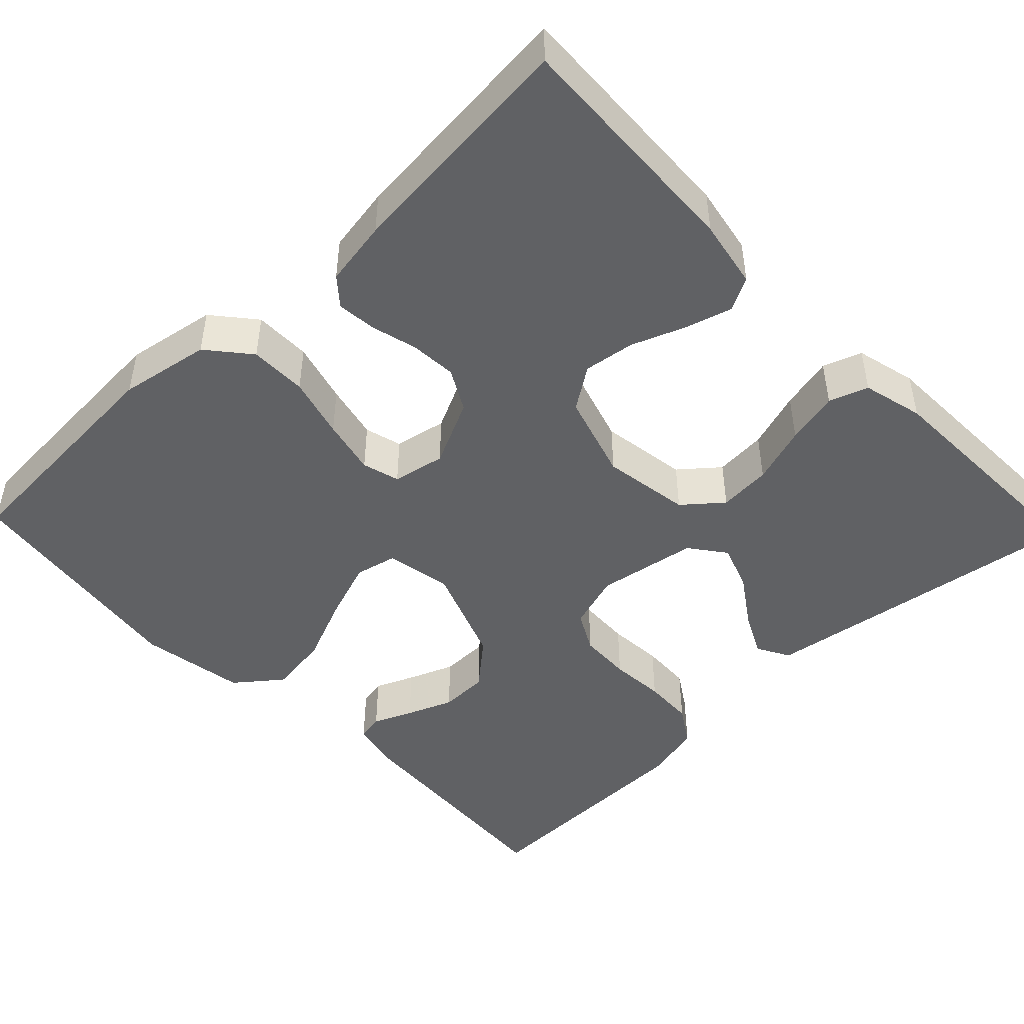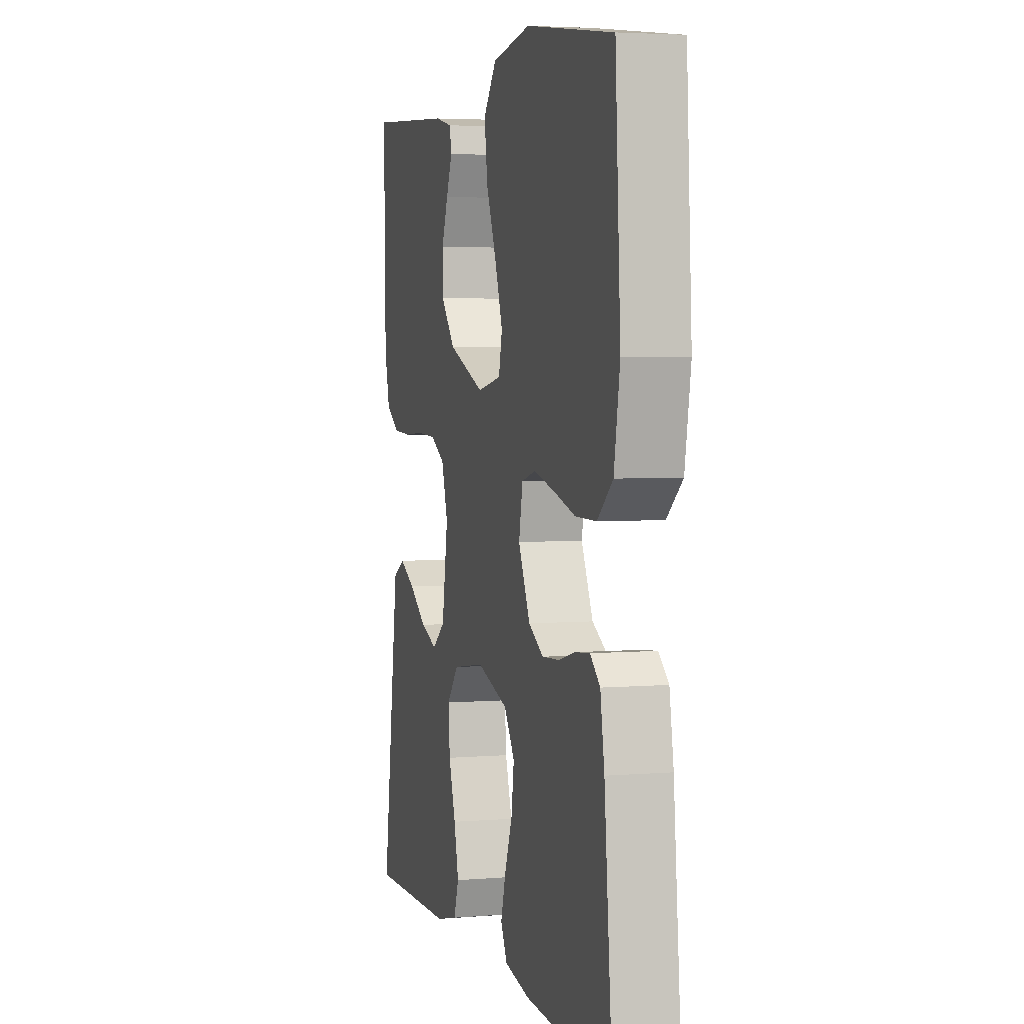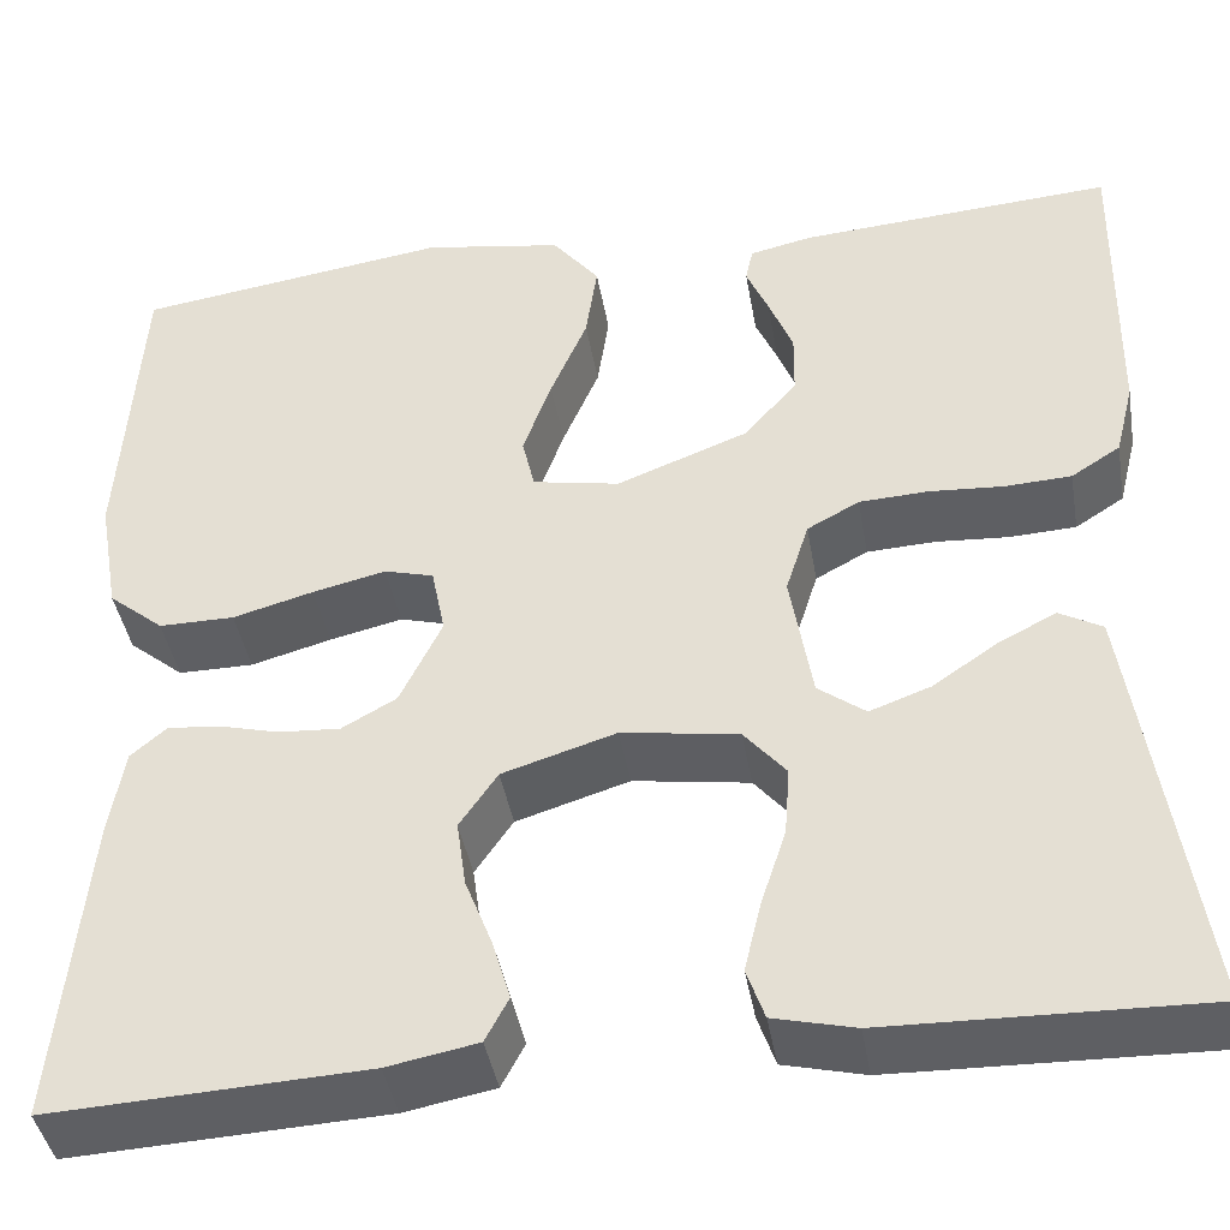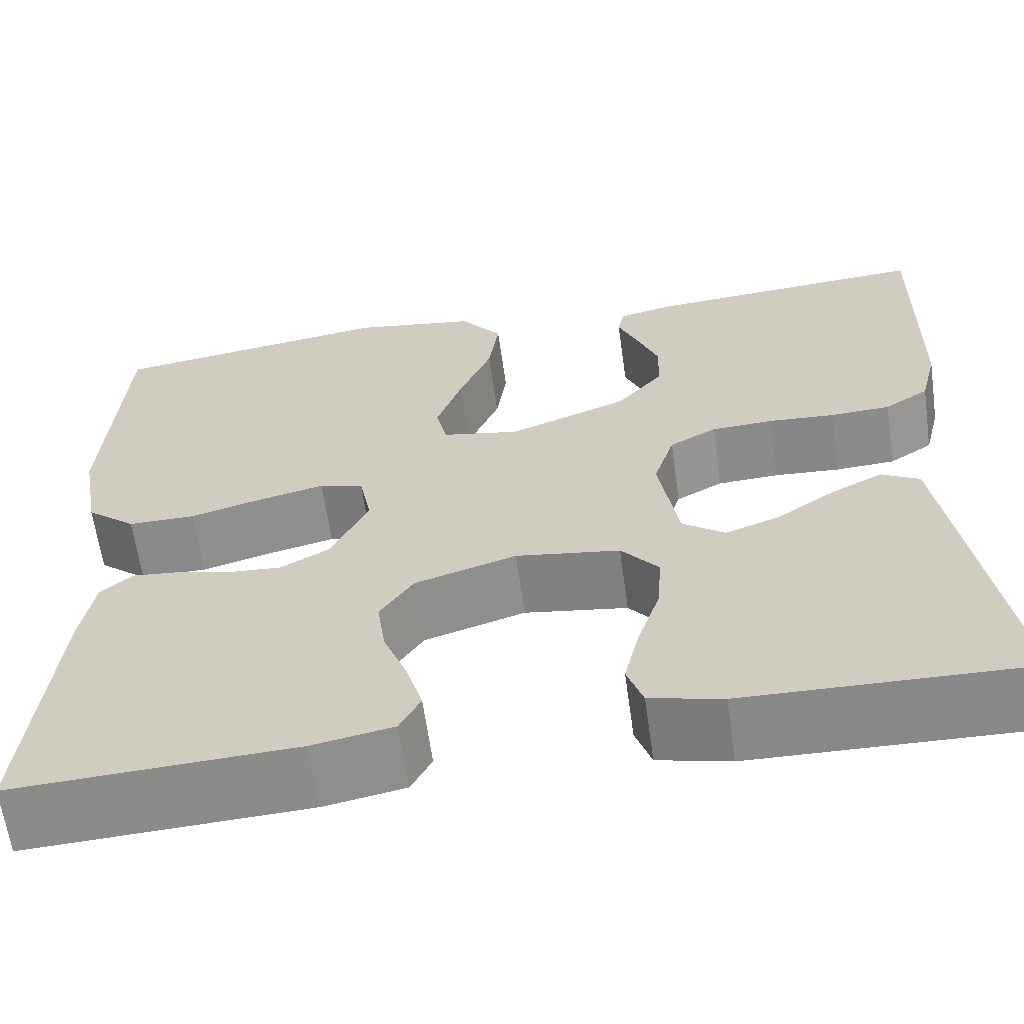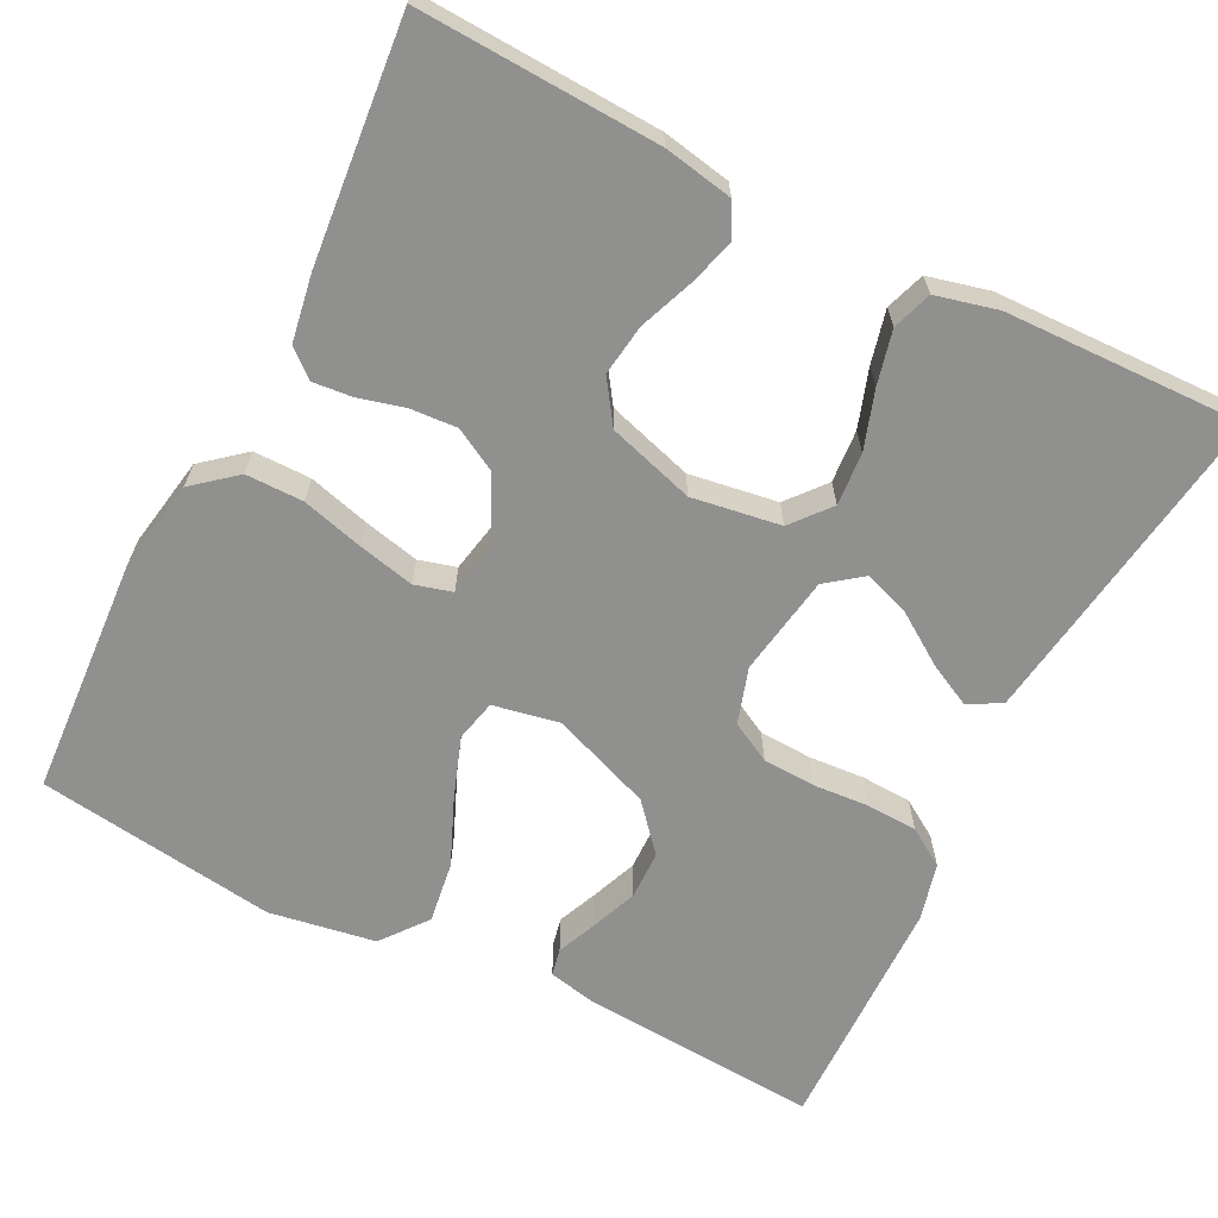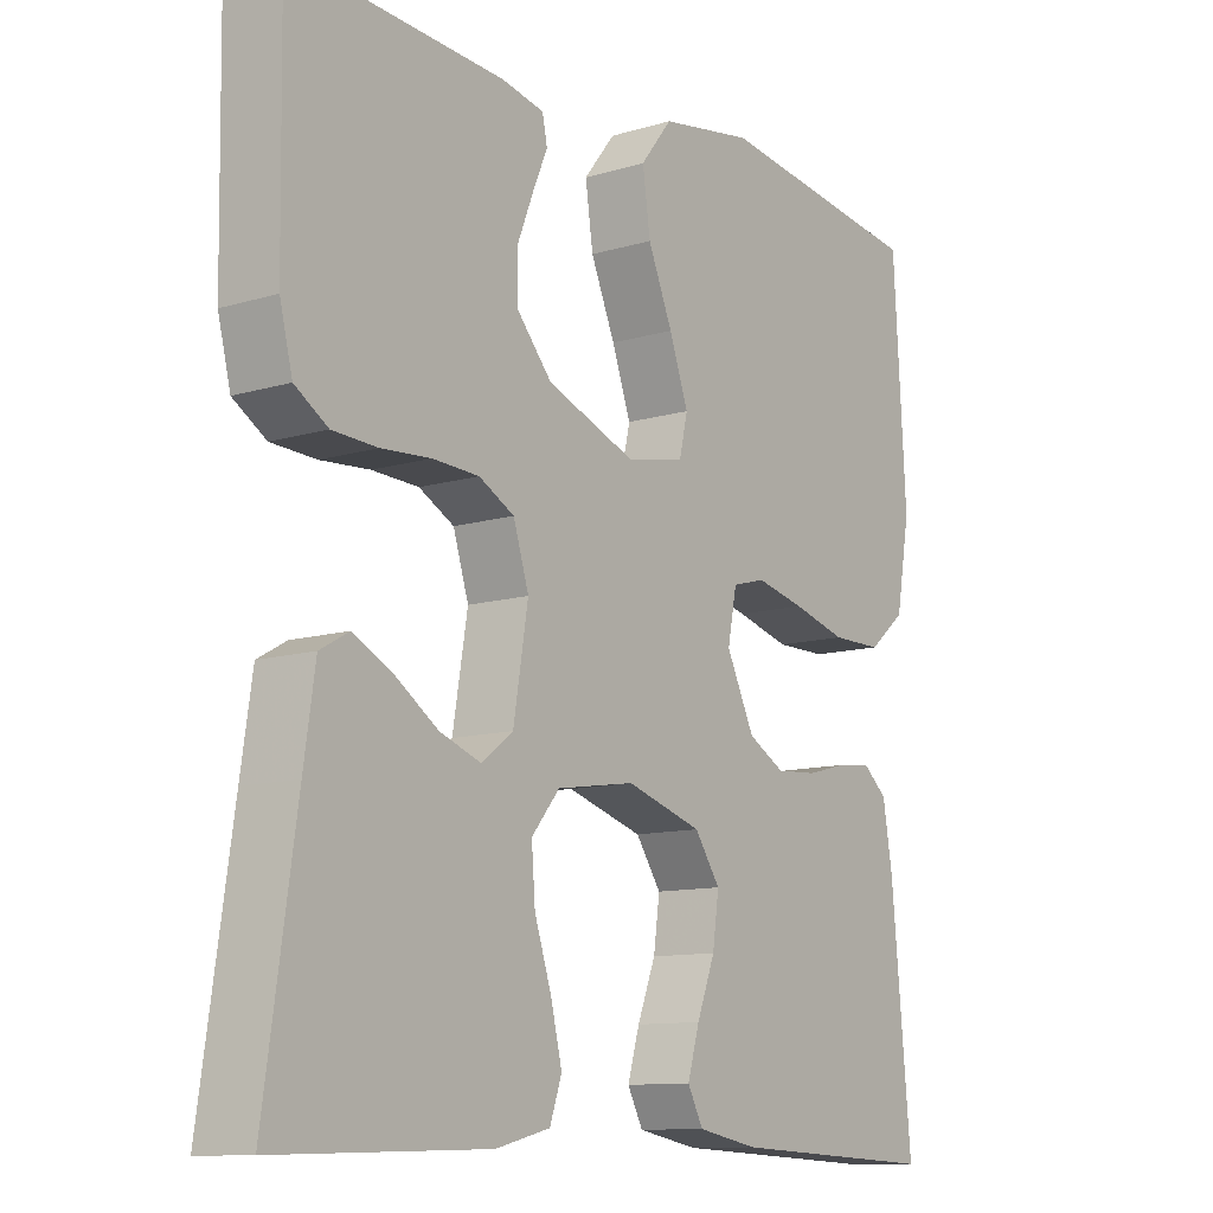
<metadata>
{"format":"obj","ext":"obj","renderer":"f3d","projection":"perspective","resolution":1024,"background":"white","views":[{"elev":-46.9,"azim":133.8,"up":"+Y"},{"elev":4.0,"azim":74.7,"up":"+Z"},{"elev":-41.9,"azim":-170.3,"up":"+Z"},{"elev":-63.1,"azim":-172.0,"up":"+Z"},{"elev":-65.6,"azim":153.2,"up":"+Y"},{"elev":-11.2,"azim":-53.7,"up":"+Z"}]}
</metadata>
<code>
v -0.5 0.07 0.5
v -0.2 0.07 0.48
v -0.14 0.07 0.467
v -0.133 0.07 0.433
v -0.154 0.07 0.384
v -0.177 0.07 0.326
v -0.176 0.07 0.265
v -0.126 0.07 0.207
v 0 0.07 0.159
v 0.083 0.07 0.175
v 0.095 0.07 0.227
v 0.068 0.07 0.303
v 0.033 0.07 0.386
v 0.022 0.07 0.463
v 0.067 0.07 0.52
v 0.2 0.07 0.542
v 0.5 0.07 0.5
v 0.518 0.07 0.2
v 0.498 0.07 0.086
v 0.445 0.07 0.042
v 0.373 0.07 0.042
v 0.296 0.07 0.063
v 0.226 0.07 0.079
v 0.179 0.07 0.066
v 0.166 0.07 0
v 0.206 0.07 -0.083
v 0.258 0.07 -0.112
v 0.317 0.07 -0.108
v 0.374 0.07 -0.093
v 0.424 0.07 -0.088
v 0.458 0.07 -0.117
v 0.472 0.07 -0.2
v 0.5 0.07 -0.5
v 0.2 0.07 -0.486
v 0.114 0.07 -0.47
v 0.092 0.07 -0.428
v 0.109 0.07 -0.37
v 0.135 0.07 -0.303
v 0.144 0.07 -0.239
v 0.108 0.07 -0.186
v 0 0.07 -0.153
v -0.111 0.07 -0.17
v -0.151 0.07 -0.218
v -0.146 0.07 -0.284
v -0.122 0.07 -0.357
v -0.106 0.07 -0.424
v -0.123 0.07 -0.473
v -0.2 0.07 -0.492
v -0.5 0.07 -0.5
v -0.456 0.07 -0.2
v -0.44 0.07 -0.092
v -0.399 0.07 -0.069
v -0.344 0.07 -0.097
v -0.282 0.07 -0.139
v -0.224 0.07 -0.16
v -0.179 0.07 -0.126
v -0.158 0.07 0
v -0.18 0.07 0.07
v -0.23 0.07 0.097
v -0.296 0.07 0.1
v -0.366 0.07 0.095
v -0.43 0.07 0.098
v -0.477 0.07 0.128
v -0.495 0.07 0.2
v -0.5 0 0.5
v -0.2 0 0.48
v -0.14 0 0.467
v -0.133 0 0.433
v -0.154 0 0.384
v -0.177 0 0.326
v -0.176 0 0.265
v -0.126 0 0.207
v 0 0 0.159
v 0.083 0 0.175
v 0.095 0 0.227
v 0.068 0 0.303
v 0.033 0 0.386
v 0.022 0 0.463
v 0.067 0 0.52
v 0.2 0 0.542
v 0.5 0 0.5
v 0.518 0 0.2
v 0.498 0 0.086
v 0.445 0 0.042
v 0.373 0 0.042
v 0.296 0 0.063
v 0.226 0 0.079
v 0.179 0 0.066
v 0.166 0 0
v 0.206 0 -0.083
v 0.258 0 -0.112
v 0.317 0 -0.108
v 0.374 0 -0.093
v 0.424 0 -0.088
v 0.458 0 -0.117
v 0.472 0 -0.2
v 0.5 0 -0.5
v 0.2 0 -0.486
v 0.114 0 -0.47
v 0.092 0 -0.428
v 0.109 0 -0.37
v 0.135 0 -0.303
v 0.144 0 -0.239
v 0.108 0 -0.186
v 0 0 -0.153
v -0.111 0 -0.17
v -0.151 0 -0.218
v -0.146 0 -0.284
v -0.122 0 -0.357
v -0.106 0 -0.424
v -0.123 0 -0.473
v -0.2 0 -0.492
v -0.5 0 -0.5
v -0.456 0 -0.2
v -0.44 0 -0.092
v -0.399 0 -0.069
v -0.344 0 -0.097
v -0.282 0 -0.139
v -0.224 0 -0.16
v -0.179 0 -0.126
v -0.158 0 0
v -0.18 0 0.07
v -0.23 0 0.097
v -0.296 0 0.1
v -0.366 0 0.095
v -0.43 0 0.098
v -0.477 0 0.128
v -0.495 0 0.2
f 3 4 5
f 2 3 5
f 1 2 5
f 64 1 5
f 63 64 5
f 62 63 5
f 61 62 5
f 60 61 5
f 52 53 54
f 51 52 54
f 50 51 54
f 49 50 54
f 48 49 54
f 47 48 54
f 46 47 54
f 45 46 54
f 44 45 54
f 43 44 54 55
f 42 43 55 56
f 36 37 38
f 35 36 38
f 34 35 38
f 33 34 38
f 32 33 38
f 31 32 38
f 30 31 38
f 29 30 38
f 28 29 38
f 27 28 38 39
f 26 27 39 40
f 20 21 22
f 19 20 22
f 18 19 22
f 17 18 22
f 16 17 22
f 15 16 22
f 14 15 22
f 13 14 22
f 12 13 22
f 11 12 22 23
f 10 11 23 24
f 60 5 6
f 59 60 6 7
f 41 42 56 57
f 41 57 58
f 40 41 58
f 26 40 58
f 25 26 58
f 25 58 59
f 24 25 59
f 10 24 59
f 9 10 59
f 59 7 8
f 8 9 59
f 69 68 67
f 69 67 66
f 69 66 65
f 69 65 128
f 69 128 127
f 69 127 126
f 69 126 125
f 69 125 124
f 118 117 116
f 118 116 115
f 118 115 114
f 118 114 113
f 118 113 112
f 118 112 111
f 118 111 110
f 118 110 109
f 118 109 108
f 119 118 108 107
f 120 119 107 106
f 102 101 100
f 102 100 99
f 102 99 98
f 102 98 97
f 102 97 96
f 102 96 95
f 102 95 94
f 102 94 93
f 102 93 92
f 103 102 92 91
f 104 103 91 90
f 86 85 84
f 86 84 83
f 86 83 82
f 86 82 81
f 86 81 80
f 86 80 79
f 86 79 78
f 86 78 77
f 86 77 76
f 87 86 76 75
f 88 87 75 74
f 70 69 124
f 71 70 124 123
f 121 120 106 105
f 122 121 105
f 122 105 104
f 122 104 90
f 122 90 89
f 123 122 89
f 123 89 88
f 123 88 74
f 123 74 73
f 72 71 123
f 123 73 72
f 1 65 66 2
f 2 66 67 3
f 3 67 68 4
f 4 68 69 5
f 5 69 70 6
f 6 70 71 7
f 7 71 72 8
f 8 72 73 9
f 9 73 74 10
f 10 74 75 11
f 11 75 76 12
f 12 76 77 13
f 13 77 78 14
f 14 78 79 15
f 15 79 80 16
f 16 80 81 17
f 17 81 82 18
f 18 82 83 19
f 19 83 84 20
f 20 84 85 21
f 21 85 86 22
f 22 86 87 23
f 23 87 88 24
f 24 88 89 25
f 25 89 90 26
f 26 90 91 27
f 27 91 92 28
f 28 92 93 29
f 29 93 94 30
f 30 94 95 31
f 31 95 96 32
f 32 96 97 33
f 33 97 98 34
f 34 98 99 35
f 35 99 100 36
f 36 100 101 37
f 37 101 102 38
f 38 102 103 39
f 39 103 104 40
f 40 104 105 41
f 41 105 106 42
f 42 106 107 43
f 43 107 108 44
f 44 108 109 45
f 45 109 110 46
f 46 110 111 47
f 47 111 112 48
f 48 112 113 49
f 49 113 114 50
f 50 114 115 51
f 51 115 116 52
f 52 116 117 53
f 53 117 118 54
f 54 118 119 55
f 55 119 120 56
f 56 120 121 57
f 57 121 122 58
f 58 122 123 59
f 59 123 124 60
f 60 124 125 61
f 61 125 126 62
f 62 126 127 63
f 63 127 128 64
f 64 128 65 1

</code>
